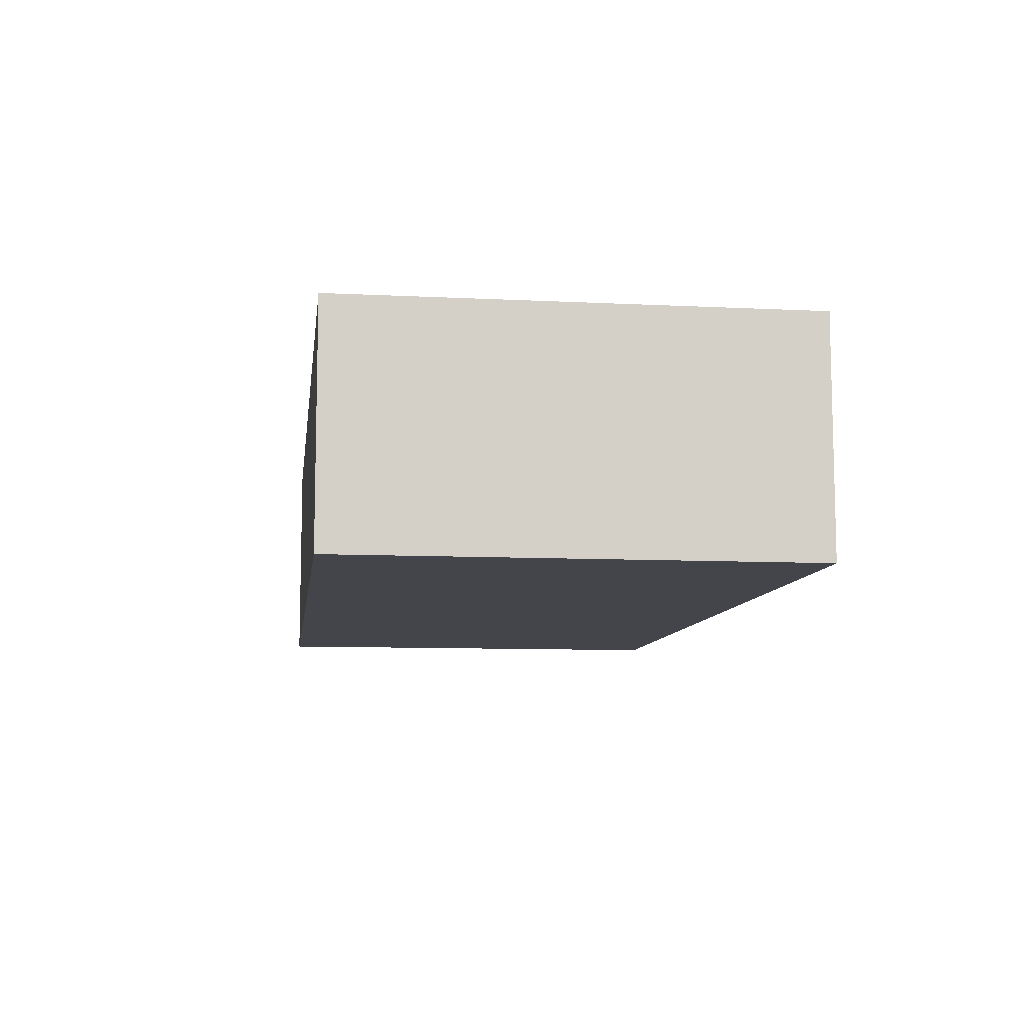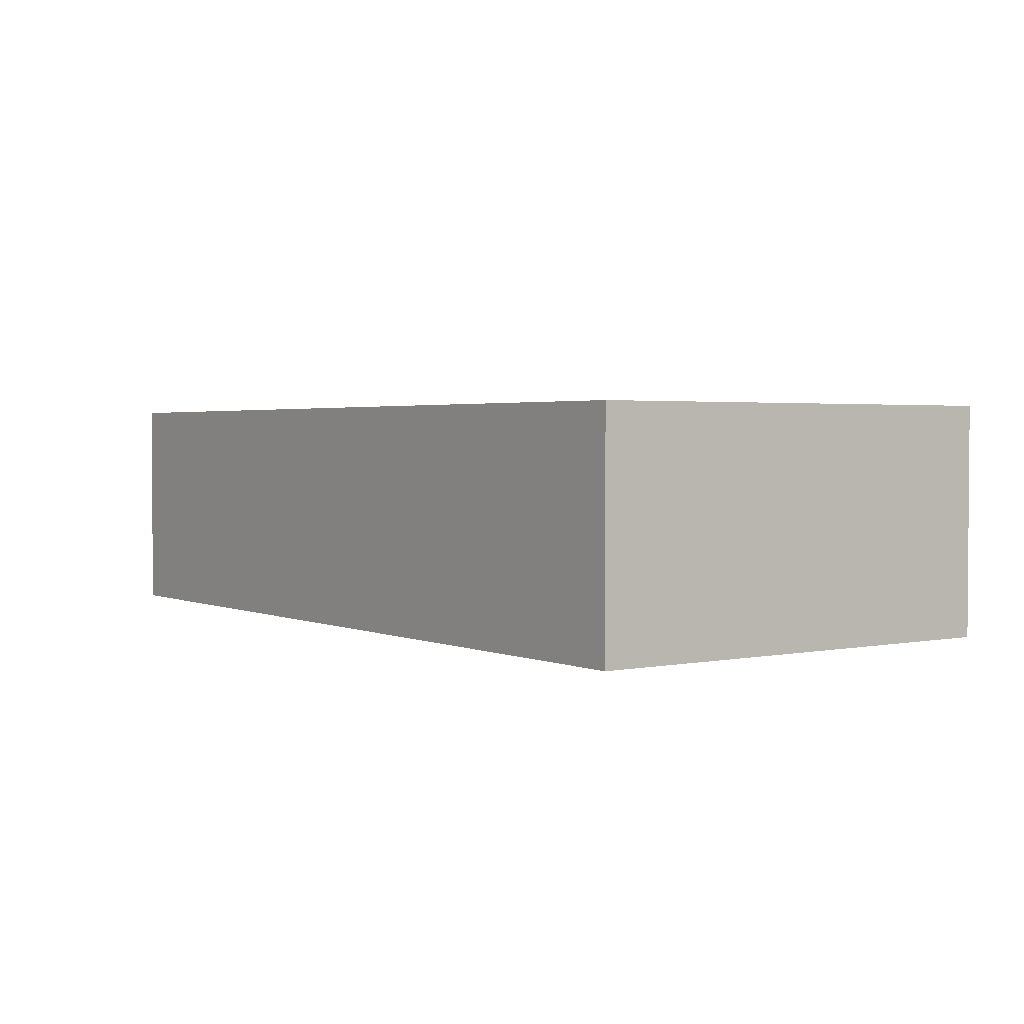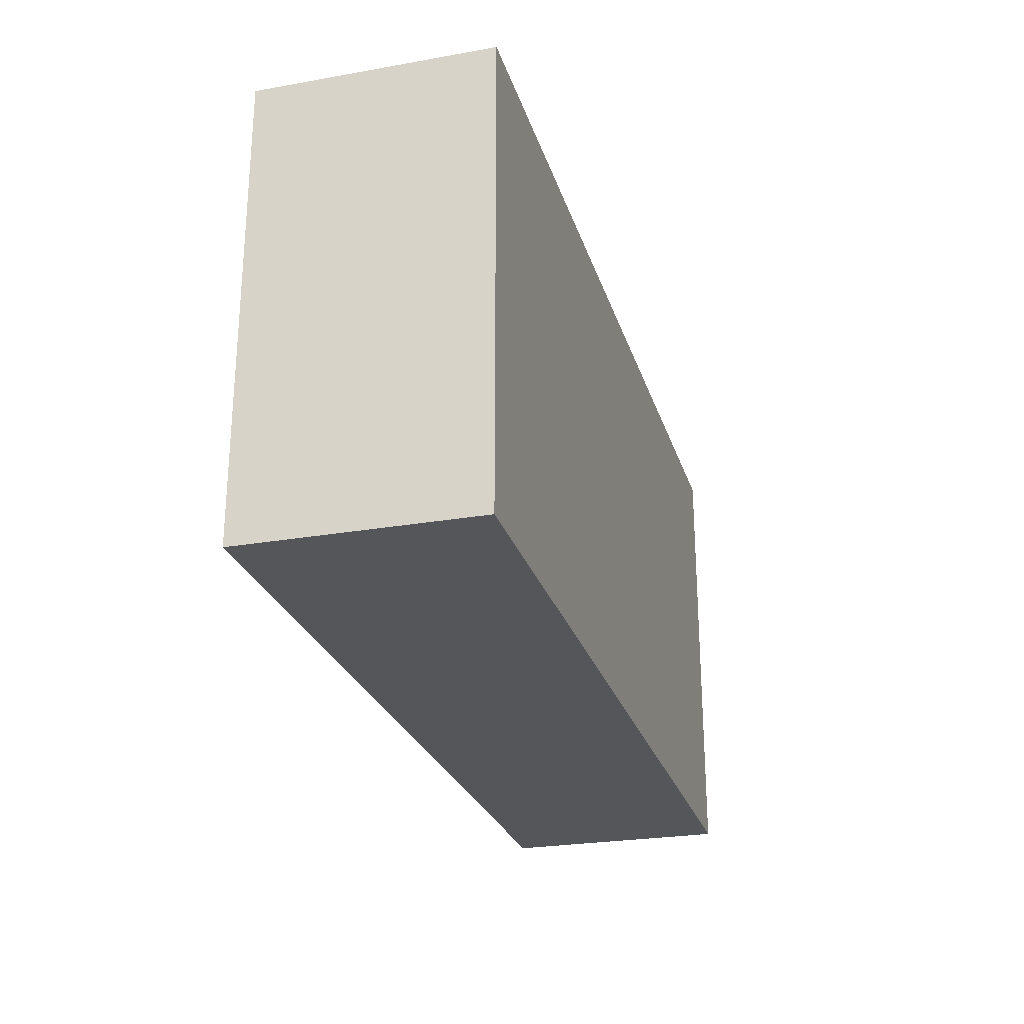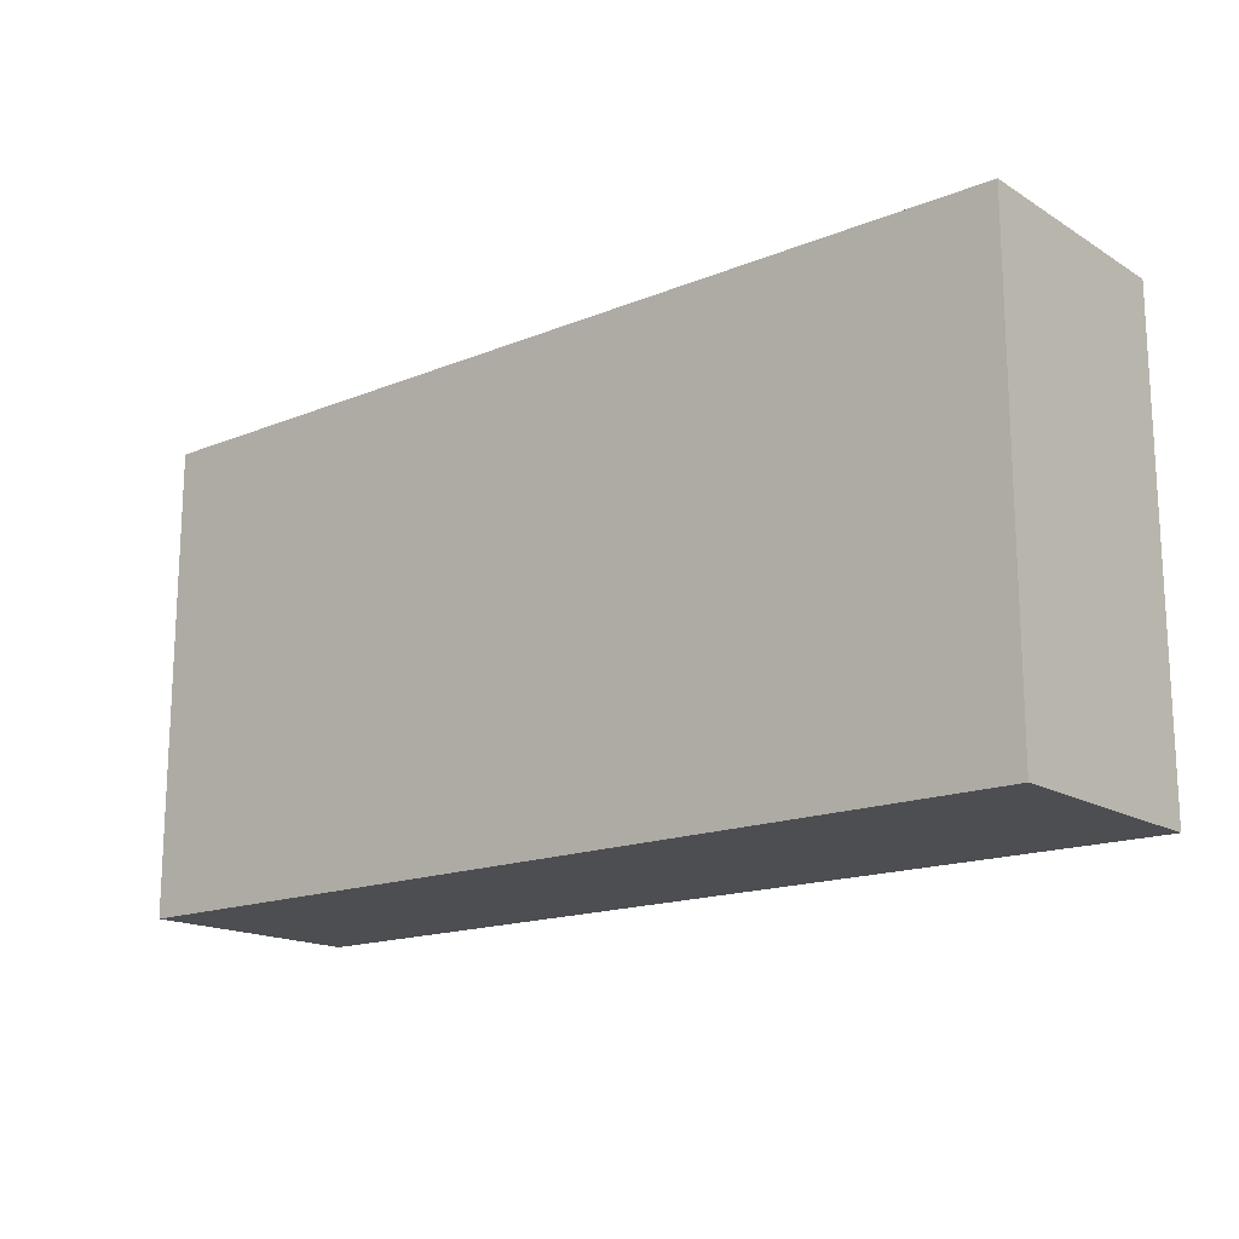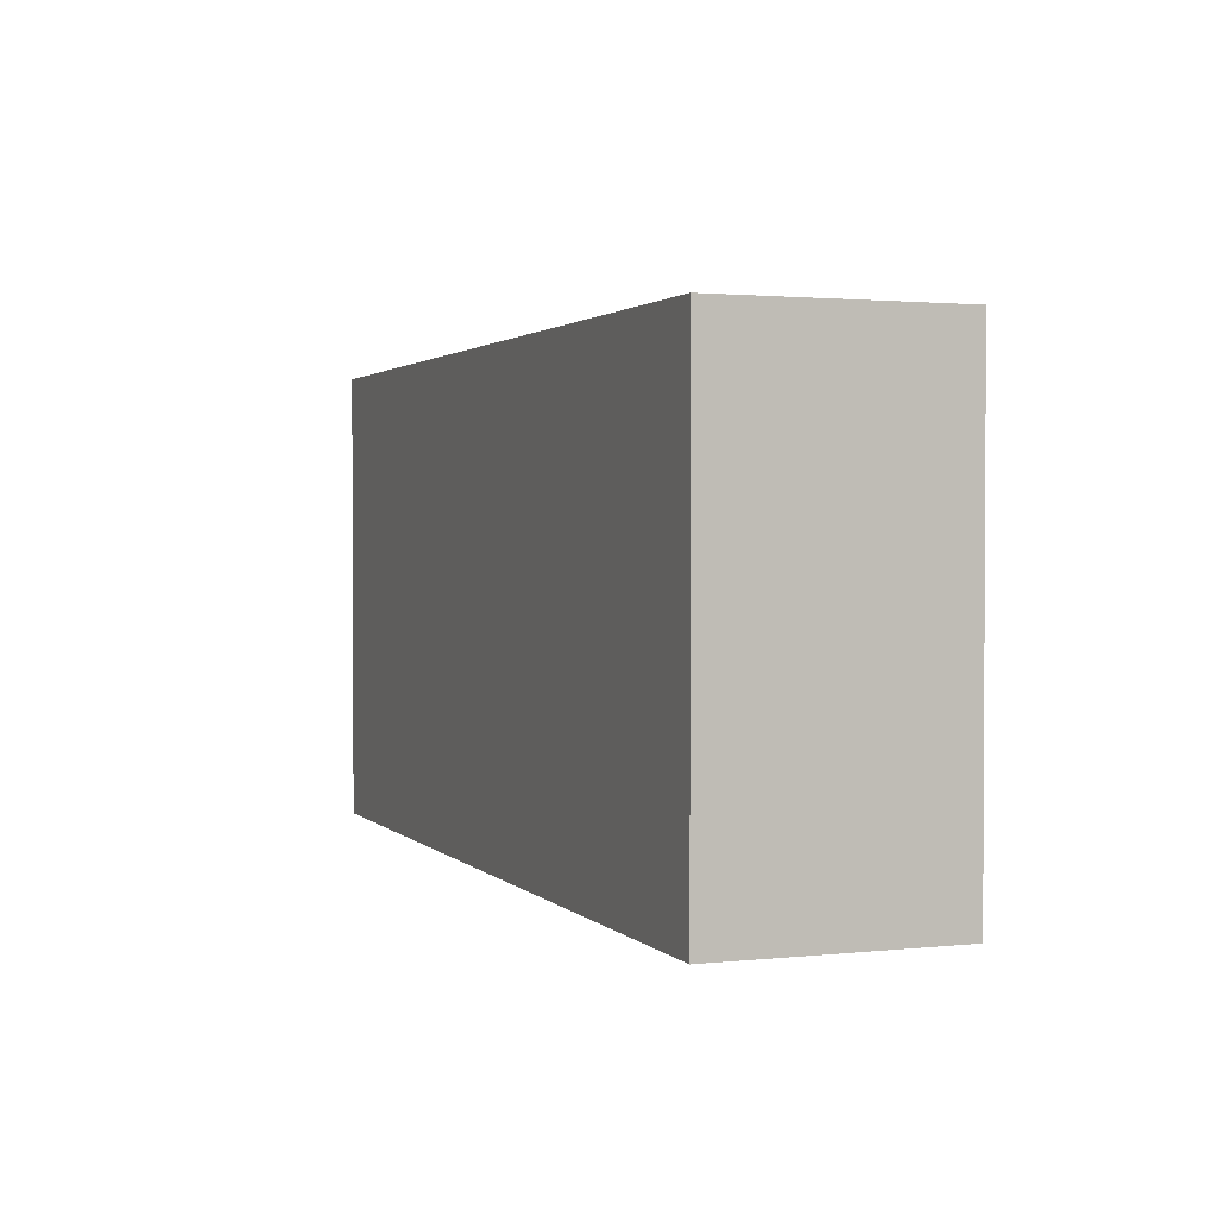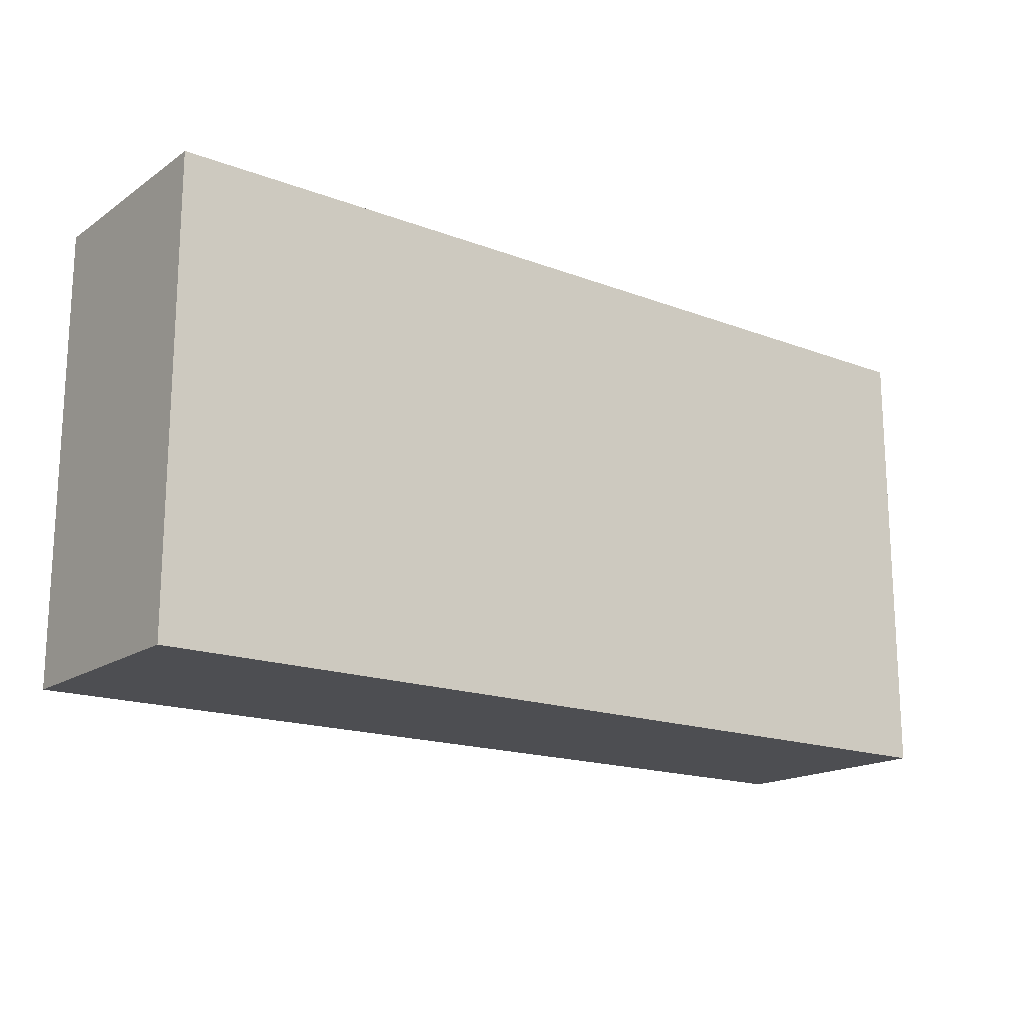
<metadata>
{"format":"obj","ext":"obj","renderer":"f3d","projection":"perspective","resolution":1024,"background":"white","views":[{"elev":-9.2,"azim":-97.4,"up":"+Y"},{"elev":2.3,"azim":-125.4,"up":"+Y"},{"elev":-25.7,"azim":-74.3,"up":"+Z"},{"elev":-16.5,"azim":39.5,"up":"+Z"},{"elev":1.8,"azim":69.2,"up":"+Z"},{"elev":-17.1,"azim":-37.1,"up":"+Z"}]}
</metadata>
<code>
g pb_Mesh235712
v 0 2 2
v -8 2 2
v 0 4 2
v -8 4 2
v -8 2 2
v -8 2 -2
v -8 4 2
v -8 4 -2
v -8 2 -2
v 0 2 -2
v -8 4 -2
v 0 4 -2
v 0 2 -2
v 0 2 2
v 0 4 -2
v 0 4 2
v 0 4 2
v -8 4 2
v 0 4 -2
v -8 4 -2
v 0 2 -2
v -8 2 -2
v 0 2 2
v -8 2 2
g pb_Mesh235712_0
f 3 2 1
f 3 4 2
f 7 6 5
f 7 8 6
f 11 10 9
f 11 12 10
f 15 14 13
f 15 16 14
f 19 18 17
f 19 20 18
f 23 22 21
f 23 24 22
g pb_Mesh235712_1

</code>
